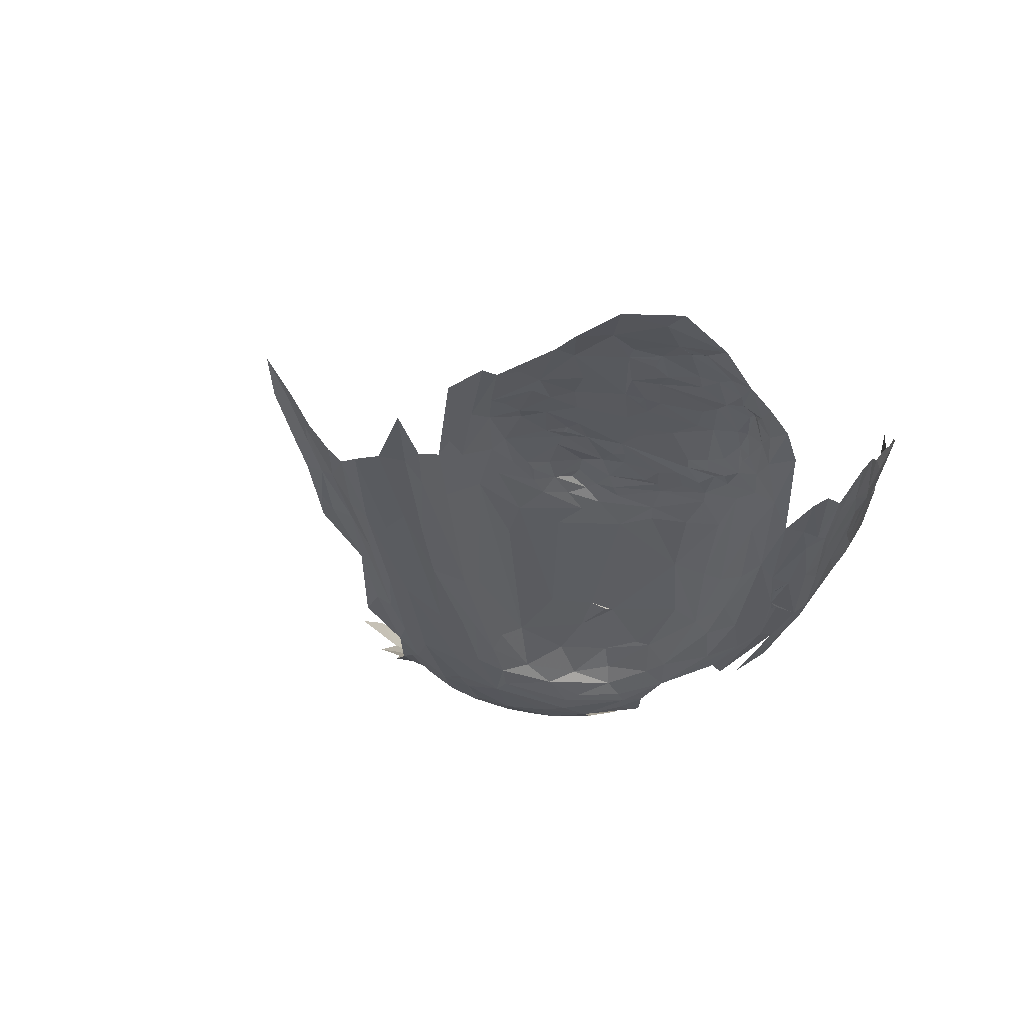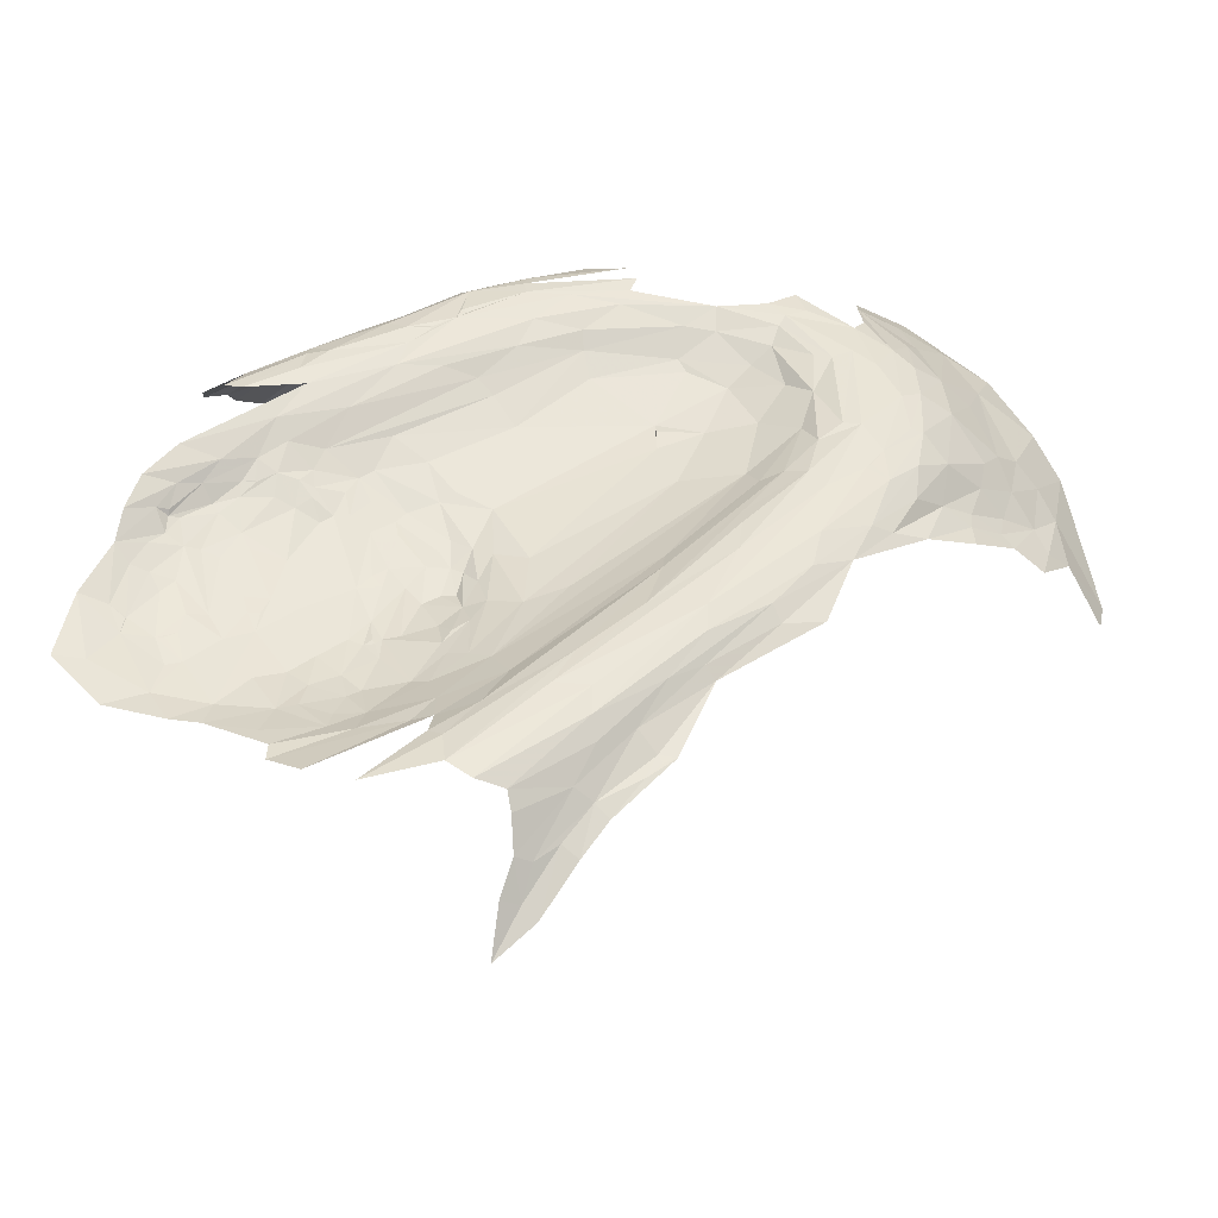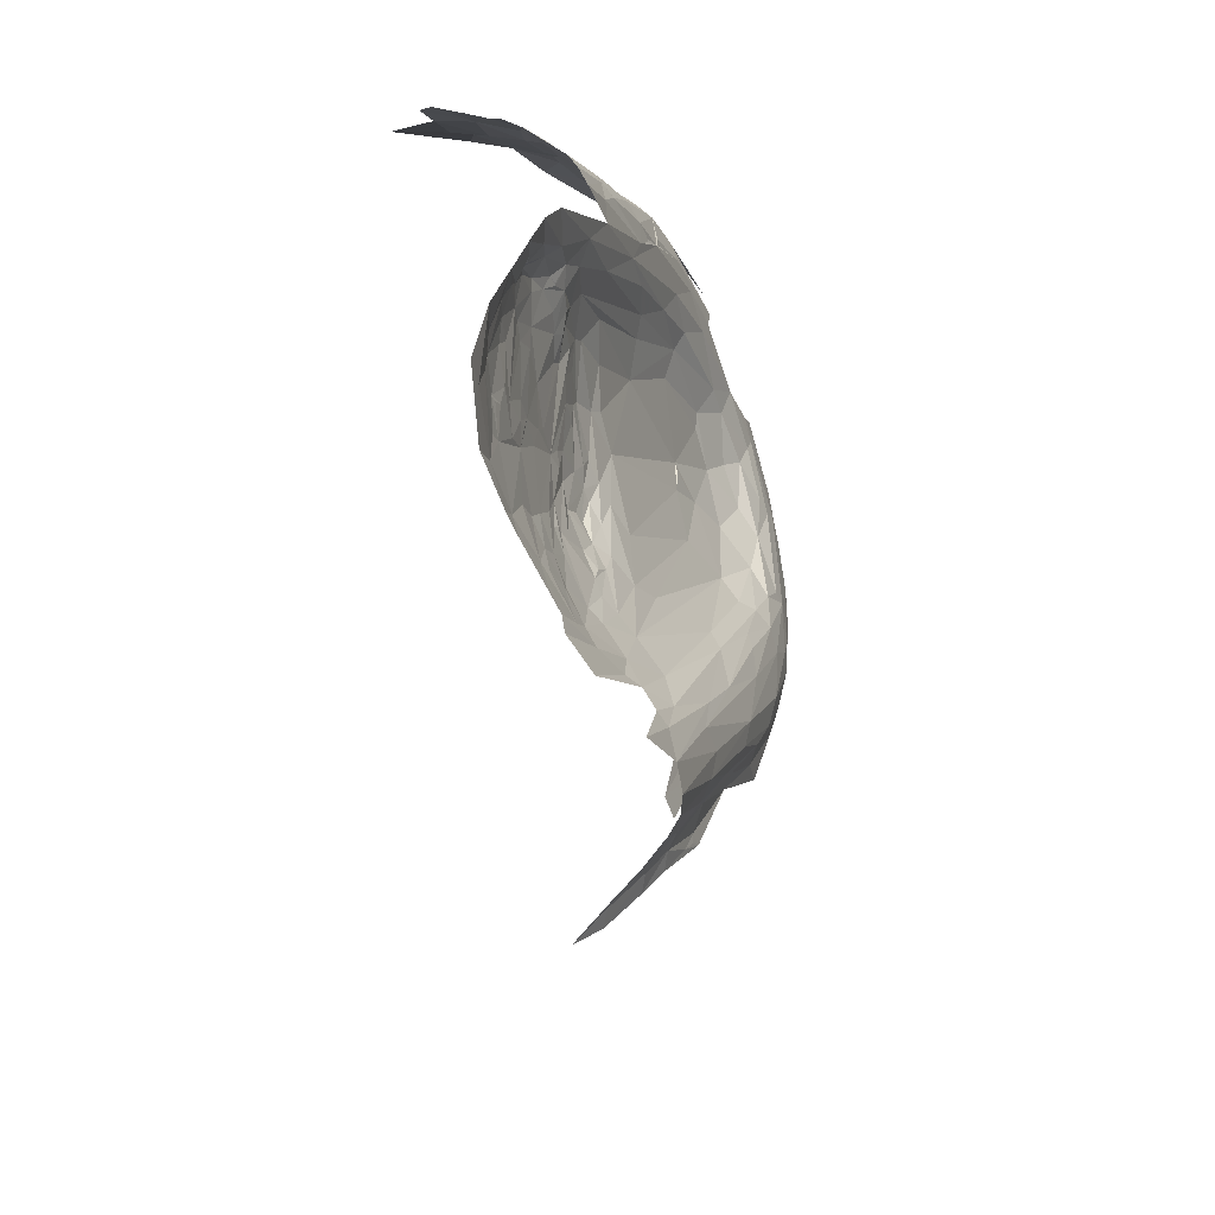
<metadata>
{"format":"obj","ext":"obj","renderer":"f3d","projection":"perspective","resolution":1024,"background":"white","views":[{"elev":-33.7,"azim":-125.9,"up":"+Y"},{"elev":-44.4,"azim":-0.9,"up":"+Z"},{"elev":-37.1,"azim":-70.1,"up":"+Z"}]}
</metadata>
<code>
v 4.565 0.046 1.135
v 4.445 0.0723 1.205
v 4.557 0.0553 0.9801
v 4.845 0.0658 0.6744
v 4.869 0.0617 0.8116
v 4.753 0.0387 0.5835
v 5.124 0.2793 0.9499
v 5.098 0.3043 1.265
v 5.051 0.2364 1.127
v 4.631 0.0247 0.8088
v 4.62 0.0389 1.117
v 5.008 0.2309 0.5929
v 4.918 0.1639 0.6091
v 4.86 0.141 0.4487
v 5.07 0.229 0.8647
v 4.974 0.1379 0.9791
v 4.94 0.1246 0.745
v 4.468 0.0523 1.276
v 4.49 0.0461 1.318
v 4.742 0.0274 0.6943
v 4.815 0.0442 0.952
v 4.685 0.0217 0.8017
v 5.006 0.303 1.446
v 4.958 0.1502 1.142
v 4.724 0.135 1.459
v 4.807 0.0631 1.179
v 4.865 0.1297 1.277
v 4.751 0.0429 1.09
v 4.682 0.0389 1.149
v 4.696 0.0539 1.271
v 5.319 0.4833 0.8853
v 5.266 0.4252 0.6816
v 5.34 0.5019 0.7113
v 5.05 0.2364 0.7628
v 5.012 0.2315 0.6466
v 4.454 0.0428 0.6185
v 4.521 0.0172 0.5928
v 4.556 0.031 0.7406
v 5.263 0.4219 0.9632
v 5.367 0.5328 1.121
v 5.284 0.4496 1.232
v 5.466 0.6796 0.7079
v 4.283 0.0475 1.357
v 4.691 0.0535 0.4116
v 4.876 0.0705 0.9921
v 4.831 0.0473 0.811
v 4.566 0.0136 0.5293
v 4.556 0.0491 1.344
v 4.527 0.0586 1.431
v 4.755 0.0905 0.4203
v 4.383 0.108 1.155
v 4.28 0.0782 1.276
v 4.48 0.0939 1.052
v 4.856 0.2227 1.479
v 4.741 0.2478 1.617
v 4.904 0.1865 1.334
v 5.194 0.3514 1.007
v 4.832 0.0926 0.5634
v 5.231 0.4101 0.7726
v 5.144 0.3264 0.6043
v 4.73 0.0759 1.323
v 4.516 0.0717 0.8347
v 5.108 0.3093 0.646
v 5.16 0.3271 0.8463
v 5.123 0.3202 0.7217
v 4.898 0.3242 1.608
v 5.155 0.3946 1.42
v 4.87 0.087 1.129
v 4.544 0.0157 0.3489
v 4.685 0.0213 0.6145
v 5.235 0.3868 0.5665
v 4.632 0.0652 0.2841
v 5.44 0.6391 0.5945
v 4.313 0.1408 1.087
v 5.012 0.2193 0.5109
v 4.438 0.047 1.373
v 4.771 0.0469 1.085
v 4.48 0.0475 1.357
v 4.702 0.024 0.6328
v 3.9 0.1373 1.118
v 3.681 0.1713 0.9363
v 4.094 0.1731 0.9528
v 2.973 0.2422 1.291
v 3.06 0.2642 1.347
v 2.978 0.383 1.385
v 2.884 0.0658 1.042
v 2.834 0.0187 0.9334
v 3.061 0.034 1.098
v 3.166 0.0885 1.243
v 3.27 0.1522 1.376
v 3.015 0.1882 1.263
v 3.712 0.0554 1.492
v 4.011 0.0421 1.53
v 3.884 0.0832 1.575
v 4.19 0.1358 1.153
v 4.184 0.0718 1.291
v 3.877 0.0655 1.261
v 3.881 0.1001 1.205
v 3.731 0.0392 1.279
v 3.33 0.0371 1.059
v 3.684 0.0649 1.184
v 3.706 0.0261 1.39
v 3.529 0.0444 1.41
v 3.513 0.0245 1.3
v 3.413 0.2298 1.527
v 3.509 0.1523 1.508
v 3.563 0.2539 1.598
v 3.362 0.0233 1.142
v 3.351 0.0225 1.214
v 3.13 0.0225 1.101
v 3.497 0.0216 1.258
v 3.424 0.0236 1.204
v 3.159 0.1986 1.357
v 3.424 0.0245 1.219
v 2.882 0.3148 1.279
v 4.165 0.1228 1.196
v 3.696 0.1243 1.553
v 3.329 0.0913 1.345
v 3.291 0.0409 1.25
v 3.158 0.594 1.58
v 3.041 0.6781 1.515
v 3.105 0.5166 1.518
v 2.977 0.5108 1.433
v 2.871 0.471 1.368
v 3.438 0.353 1.624
v 3.319 0.2596 1.514
v 3.695 0.0366 1.442
v 3.839 0.03 1.385
v 4.02 0.0331 1.411
v 3.99 0.041 1.355
v 3.233 0.0731 1.268
v 3.072 0.0549 1.147
v 3.262 0.2577 1.482
v 3.112 0.3987 1.467
v 3.149 0.4619 1.533
v 3.28 0.3931 1.582
v 3.237 0.5112 1.609
v 3.186 0.2536 1.419
v 3.615 0.1275 1.027
v 3.531 0.0248 1.287
v 2.9 0.5222 1.403
v 3.602 0.1002 1.509
v 3.453 0.1191 1.455
v 2.909 0.146 1.156
v 2.917 0.2187 1.238
v 4.042 0.0329 1.47
v 3.567 0.0961 1.069
v 3.074 0.0201 0.9477
v 3.047 0.0166 1.011
v 3.521 0.0239 1.283
v 2.943 0.0868 1.104
v 2.813 0.3431 1.235
v 2.8 0.2656 1.173
v 2.743 0.202 1.089
v 2.749 0.1421 1.04
v 2.891 0.0094 0.916
v 3.503 0.0868 1.455
v 3.423 0.023 1.212
v 3.201 0.0671 0.8994
v 3.135 0.1179 0.7722
v 3.465 0.0589 1.08
v 2.679 0.1549 0.2962
v 2.625 0.1323 0.304
v 2.633 0.1704 0.1349
v 2.725 0.1923 -0.1245
v 2.751 0.2003 -0.0144
v 2.623 0.1709 0.0747
v 3.082 0.2266 -0.012
v 3.155 0.233 0.0553
v 2.983 0.2203 0.1337
v 2.585 0.1492 0.1631
v 2.629 0.1683 0.1318
v 2.548 0.1536 -0.0383
v 2.731 0.0209 0.6805
v 2.995 0.0418 0.8238
v 2.828 0.1385 0.5576
v 2.849 0.1474 0.5298
v 2.903 0.1379 0.5857
v 2.849 0.0639 0.6655
v 2.599 0.0545 0.4488
v 2.582 0.0927 0.3503
v 2.683 0.0868 0.4869
v 2.628 0.169 0.1179
v 2.712 0.1744 0.2399
v 3.014 0.2175 0.2572
v 3.12 0.2279 0.3091
v 3.049 0.2063 0.4016
v 3.03 0.0832 0.766
v 3.006 0.1158 0.6664
v 3.104 0.1368 0.7021
v 2.947 0.0902 0.6993
v 2.8 0.0931 0.5944
v 2.906 0.1188 0.6309
v 2.5 0.1124 0.172
v 2.716 0.1916 0.0793
v 2.792 0.1887 0.169
v 2.714 0.1192 0.4858
v 2.709 0.1334 0.4297
v 2.744 0.1311 0.4914
v 2.898 0.2037 -0.1544
v 2.799 0.2042 0.0017
v 2.786 0.1758 -0.2339
v 2.777 0.1928 0.1007
v 2.741 0.192 0.0826
v 2.763 0.1559 0.4021
v 2.917 0.1725 0.476
v 2.81 0.1686 0.4024
v 2.852 0.2005 0.1769
v 2.864 0.1805 0.383
v 2.64 0.0293 0.5614
v 2.716 0.1051 0.4989
v 2.733 0.0684 0.5671
v 3.001 0.1454 0.5957
v 2.603 0.1695 -0.1908
v 2.955 0.2108 0.1992
v 2.94 0.2061 0.2554
v 2.898 0.209 0.094
v 2.751 0.174 0.2827
v 3.067 0.1949 -0.1754
v 2.88 0.177 -0.2458
v 2.992 0.2164 -0.0436
v 2.668 0.1259 0.386
v 3.095 0.2299 0.2328
v 2.991 0.2157 0.2036
v 3.061 0.1661 0.5733
v 2.942 0.1847 0.4251
v 2.942 0.1185 0.6357
v 2.947 0.1208 0.6322
v 2.933 0.1199 0.6324
v 2.455 0.1352 -0.0423
v 3.131 0.1932 0.5422
v 4.396 0.1309 0.9213
v 3.158 0.2296 0.3374
v 3.326 0.1353 0.8517
v 3.485 0.2382 0.1807
v 3.383 0.2407 0.1412
v 3.5 0.2093 0.0898
v 3.476 0.2355 0.4699
v 3.345 0.2194 0.5764
v 3.438 0.2476 0.4231
v 3.57 0.2249 0.4757
v 3.624 0.207 0.619
v 3.468 0.212 0.6523
v 3.734 0.1924 0.4077
v 4.1 0.1717 0.8502
v 3.63 0.2124 0.4416
v 3.618 0.2057 0.2494
v 3.575 0.1719 0.0145
v 3.721 0.175 0.2156
v 3.288 0.24 0.3763
v 3.333 0.2422 0.4086
v 3.277 0.2128 0.5247
v 3.432 0.2644 0.2895
v 3.546 0.2451 0.3961
v 3.589 0.225 0.3451
v 3.375 0.2203 0.6134
v 3.504 0.2312 0.5137
v 4.241 0.1598 0.907
v 4.155 0.1582 0.6947
v 3.107 0.1583 0.6107
v 3.169 0.1929 0.5704
v 3.199 0.1734 0.6488
v 3.111 0.1538 0.6479
v 3.249 0.2439 0.3299
v 3.332 0.2447 0.1325
v 3.384 0.2606 0.3499
v 3.296 0.2513 0.2085
v 3.23 0.2221 -0.0256
v 3.238 0.2404 0.1259
v 3.304 0.24 0.1243
v 3.28 0.2427 0.1078
v 3.329 0.2319 0.0479
v 3.215 0.1923 0.5675
v 3.273 0.1948 0.6329
v 3.234 0.1723 0.7083
v 3.575 0.2061 0.1746
v 3.549 0.2356 0.2513
v 3.525 0.2096 0.1384
v 3.513 0.1999 0.6841
v 3.508 0.2477 0.4166
v 3.486 0.2606 0.319
v 4.352 0.1179 0.6869
v 3.354 0.2237 0.5268
v 3.068 0.133 0.6561
v 3.515 0.1954 0.0363
v 3.277 0.1703 0.7401
v 3.43 0.1747 0.784
v 3.313 0.2393 0.1101
v 3.32 0.246 0.3402
v 4.098 0.1672 0.9199
v 3.529 0.2564 0.3177
v 3.423 0.2008 -0.0658
v 3.539 0.0031 -0.52
v 3.612 0.0128 -0.5695
v 3.913 0.0113 -0.2461
v 3.848 0.1565 0.26
v 3.64 0.1434 -0.0232
v 4.516 0.0345 0.2322
v 3.126 0.1924 -0.1616
v 3.144 0.2138 -0.0712
v 4.423 0.0717 0.0425
v 4.242 0.0964 -0.1486
v 4.549 0.096 0.0756
v 4.104 0.0514 0.2346
v 3.868 0.0164 -0.116
v 4.056 0.0144 0.0592
v 3.692 0.0822 -0.1313
v 3.621 0.0348 -0.2867
v 4.112 0.0811 0.308
v 4.22 0.0224 -0.0323
v 4.222 0.0048 0.0503
v 3.913 0.0288 -0.3324
v 3.836 0.1913 -0.6358
v 3.737 0.2595 -0.7815
v 3.78 0.2878 -0.8127
v 3.866 0.113 -0.5095
v 3.698 0.0488 -0.5738
v 3.709 0.0873 -0.6215
v 4.312 0.0081 0.2666
v 3.806 0.0079 -0.2393
v 3.529 0.0195 -0.4167
v 3.317 0.0078 -0.5847
v 4.112 0.0481 -0.1857
v 4.399 0.0401 0.0895
v 3.885 0.2192 -0.6637
v 4.386 0.0753 0.6119
v 3.437 0.1048 -0.2926
v 3.066 0.1271 -0.415
v 3.167 0.0854 -0.4837
v 3.215 0.1523 -0.2747
v 3.033 0.1602 -0.2837
v 3.069 0.1368 -0.3538
v 3.501 0.1221 -0.1954
v 3.313 0.1678 -0.2103
v 3.291 0.1274 -0.3034
v 3.29 0.2107 -0.0921
v 3.474 0.1771 -0.0859
v 3.253 0.1992 -0.1245
v 4.212 0.065 -0.12
v 3.921 0.1574 -0.5244
v 4.085 0.1389 -0.3749
v 4.031 0.093 -0.3227
v 3.765 0.1939 -0.693
v 3.223 0.1732 -0.2133
v 4.051 0.1523 -0.4458
v 3.682 0.2239 -0.7923
v 3.716 0.163 -0.7005
v 4.325 0.0192 0.3816
v 4.327 0.0341 0.439
v 3.925 0.0678 -0.3935
v 4.098 0.1436 -0.3994
v 4.138 0.1417 -0.3828
v 3.663 0.328 -0.9153
v 3.488 0.0376 -0.3871
v 3.5 0.0802 -0.2965
v 3.963 0.1831 -0.5601
f 1 2 3
f 4 5 6
f 7 8 9
f 3 10 11
f 12 13 14
f 15 16 17
f 16 5 17
f 18 11 19
f 20 21 22
f 23 24 8
f 25 26 27
f 28 29 22
f 30 19 29
f 31 32 33
f 34 13 35
f 36 37 38
f 39 40 41
f 31 42 40
f 18 19 43
f 44 4 6
f 13 34 17
f 45 5 16
f 21 20 46
f 37 22 38
f 37 47 22
f 35 13 12
f 48 30 49
f 14 13 50
f 51 2 52
f 53 3 2
f 25 54 55
f 25 56 54
f 8 57 41
f 13 58 50
f 13 17 58
f 42 31 33
f 32 59 60
f 32 31 59
f 28 30 29
f 26 61 30
f 62 3 53
f 38 10 3
f 52 18 43
f 16 24 45
f 9 8 24
f 59 63 60
f 59 64 65
f 45 21 46
f 26 30 28
f 57 39 41
f 64 59 39
f 15 7 16
f 64 39 57
f 15 64 7
f 34 65 64
f 12 60 63
f 54 66 55
f 23 67 66
f 16 9 24
f 16 7 9
f 68 45 24
f 68 21 45
f 62 38 3
f 62 36 38
f 6 69 44
f 54 23 66
f 54 56 23
f 20 6 5
f 70 69 6
f 34 15 17
f 34 64 15
f 2 18 52
f 2 1 18
f 35 65 34
f 63 59 65
f 24 27 68
f 24 23 56
f 44 58 4
f 44 50 58
f 31 39 59
f 31 40 39
f 35 63 65
f 35 12 63
f 67 8 41
f 67 23 8
f 71 32 60
f 71 33 32
f 25 61 26
f 11 29 19
f 11 10 29
f 70 47 69
f 70 22 47
f 72 50 44
f 72 14 50
f 7 57 8
f 7 64 57
f 17 4 58
f 17 5 4
f 42 33 73
f 53 51 74
f 53 2 51
f 11 1 3
f 11 18 1
f 12 75 60
f 12 14 75
f 19 76 43
f 48 49 76
f 26 68 27
f 26 21 68
f 5 46 20
f 5 45 46
f 22 10 38
f 22 29 10
f 21 28 22
f 77 26 28
f 21 77 28
f 21 26 77
f 27 56 25
f 27 24 56
f 19 48 78
f 19 30 48
f 76 78 48
f 76 19 78
f 79 70 6
f 20 22 70
f 20 79 6
f 20 70 79
f 80 81 82
f 83 84 85
f 86 87 88
f 89 90 91
f 92 93 94
f 95 80 82
f 96 97 98
f 99 100 101
f 102 103 104
f 105 106 107
f 108 109 110
f 100 99 111
f 112 109 108
f 111 103 109
f 90 113 91
f 111 112 108
f 111 109 114
f 83 85 115
f 96 98 116
f 51 52 116
f 117 92 94
f 118 119 103
f 120 121 122
f 123 122 121
f 85 124 115
f 125 105 107
f 125 126 105
f 102 127 103
f 128 43 129
f 128 130 43
f 128 111 99
f 131 89 132
f 118 90 89
f 133 113 90
f 134 85 84
f 135 136 137
f 134 138 133
f 101 98 97
f 139 81 98
f 111 104 103
f 111 102 140
f 85 141 124
f 85 134 123
f 96 43 130
f 109 119 110
f 109 103 119
f 117 142 92
f 106 105 143
f 90 105 126
f 90 143 105
f 103 92 142
f 103 127 92
f 91 144 89
f 83 145 144
f 127 102 146
f 93 92 127
f 147 139 98
f 148 108 149
f 100 111 108
f 104 140 102
f 104 111 150
f 98 80 116
f 98 81 80
f 126 133 90
f 136 135 133
f 137 120 135
f 89 151 132
f 89 144 151
f 152 115 124
f 153 154 145
f 152 153 115
f 116 74 51
f 116 80 95
f 154 144 145
f 155 151 144
f 140 150 111
f 140 104 150
f 83 91 84
f 83 144 91
f 156 88 87
f 149 110 88
f 149 108 110
f 130 97 96
f 99 101 97
f 157 118 103
f 143 90 118
f 157 143 118
f 142 106 143
f 135 134 133
f 122 123 134
f 99 130 128
f 99 97 130
f 151 86 132
f 151 155 86
f 141 85 123
f 100 108 148
f 101 147 98
f 132 88 110
f 132 86 88
f 132 119 131
f 132 110 119
f 158 114 109
f 112 111 114
f 112 158 109
f 112 114 158
f 52 96 116
f 52 43 96
f 117 106 142
f 117 107 106
f 155 144 154
f 146 102 129
f 74 95 82
f 74 116 95
f 156 149 88
f 156 148 149
f 115 145 83
f 115 153 145
f 136 126 125
f 136 133 126
f 102 128 129
f 102 111 128
f 84 138 134
f 84 91 113
f 113 138 84
f 113 133 138
f 142 157 103
f 142 143 157
f 135 122 134
f 135 120 122
f 118 131 119
f 118 89 131
f 159 160 147
f 161 100 159
f 162 163 164
f 165 166 167
f 168 169 170
f 171 172 164
f 173 165 167
f 174 175 148
f 176 177 178
f 174 179 175
f 180 181 182
f 167 172 171
f 167 164 183
f 164 184 162
f 185 186 187
f 188 189 190
f 191 192 193
f 190 160 188
f 171 194 167
f 195 196 184
f 195 167 166
f 164 195 184
f 164 167 195
f 163 171 164
f 181 194 171
f 197 198 199
f 182 181 198
f 165 200 201
f 202 200 165
f 170 201 200
f 203 204 201
f 195 204 203
f 195 201 204
f 205 199 198
f 206 178 177
f 177 199 205
f 177 176 199
f 205 207 177
f 205 208 207
f 209 207 208
f 206 177 207
f 174 210 179
f 211 192 212
f 176 193 192
f 178 206 213
f 159 188 160
f 175 179 191
f 165 214 202
f 165 173 214
f 147 160 139
f 173 167 194
f 208 215 216
f 203 201 217
f 197 176 192
f 197 199 176
f 196 208 218
f 196 217 208
f 219 200 220
f 221 170 200
f 192 179 212
f 192 191 179
f 181 163 222
f 181 171 163
f 172 183 164
f 172 167 183
f 215 185 216
f 170 169 223
f 217 215 208
f 170 224 215
f 185 224 170
f 185 215 224
f 218 205 162
f 218 208 205
f 184 218 162
f 184 196 218
f 225 213 206
f 225 189 213
f 206 187 225
f 226 185 187
f 226 216 185
f 206 207 209
f 212 179 210
f 159 175 188
f 159 100 175
f 178 193 176
f 227 191 193
f 228 189 191
f 178 213 189
f 229 227 193
f 228 191 227
f 228 229 193
f 228 227 229
f 178 228 193
f 178 189 228
f 191 188 175
f 191 189 188
f 100 148 175
f 161 159 147
f 230 173 194
f 230 214 173
f 201 166 165
f 201 195 166
f 162 222 163
f 162 205 222
f 198 222 205
f 198 181 222
f 219 221 200
f 168 221 219
f 168 170 221
f 212 180 182
f 212 210 180
f 216 209 208
f 216 226 209
f 170 217 201
f 170 215 217
f 206 226 187
f 206 209 226
f 196 203 217
f 196 195 203
f 197 182 198
f 211 212 182
f 197 211 182
f 197 192 211
f 220 200 202
f 101 161 147
f 101 100 161
f 185 223 186
f 185 170 223
f 225 187 231
f 62 53 232
f 233 231 187
f 81 139 234
f 235 236 237
f 238 239 240
f 241 242 243
f 244 245 242
f 246 244 242
f 247 248 249
f 250 251 252
f 236 235 253
f 246 247 249
f 241 254 255
f 53 74 232
f 256 257 243
f 258 245 259
f 258 74 82
f 231 260 225
f 261 262 263
f 169 264 223
f 265 266 267
f 268 269 169
f 270 265 267
f 268 271 269
f 268 272 271
f 273 274 275
f 273 264 252
f 276 277 278
f 255 254 277
f 275 160 190
f 234 139 160
f 242 81 279
f 242 82 81
f 280 253 281
f 266 236 253
f 240 280 238
f 240 253 280
f 232 282 62
f 258 259 282
f 247 255 277
f 247 246 255
f 240 266 253
f 240 283 251
f 189 225 284
f 244 259 245
f 285 248 276
f 279 243 242
f 286 256 243
f 287 286 243
f 234 160 286
f 239 283 240
f 274 273 252
f 271 270 267
f 288 265 270
f 264 267 289
f 264 169 269
f 290 245 258
f 82 242 245
f 82 290 258
f 82 245 290
f 241 246 242
f 241 255 246
f 287 279 81
f 287 243 279
f 286 275 256
f 286 160 275
f 280 254 241
f 280 291 254
f 264 250 252
f 264 289 250
f 258 232 74
f 258 282 232
f 251 266 240
f 289 267 266
f 277 235 278
f 277 253 235
f 241 257 280
f 241 243 257
f 247 276 248
f 247 277 276
f 274 256 275
f 239 238 256
f 274 239 256
f 274 252 239
f 249 244 246
f 249 259 244
f 292 237 265
f 285 276 237
f 292 285 237
f 252 283 239
f 252 251 283
f 257 238 280
f 257 256 238
f 264 186 223
f 264 261 233
f 233 186 264
f 233 187 186
f 263 260 261
f 284 225 260
f 265 236 266
f 265 237 236
f 251 289 266
f 251 250 289
f 275 262 273
f 275 263 262
f 267 269 271
f 267 264 269
f 237 278 235
f 237 276 278
f 277 281 253
f 291 280 281
f 261 231 233
f 261 260 231
f 261 273 262
f 261 264 273
f 277 291 281
f 277 254 291
f 263 284 260
f 190 189 284
f 190 263 275
f 190 284 263
f 265 272 292
f 265 288 272
f 271 288 270
f 271 272 288
f 234 287 81
f 234 286 287
f 293 294 295
f 296 297 282
f 44 298 72
f 219 299 300
f 301 302 303
f 44 69 298
f 304 305 306
f 307 308 304
f 309 282 297
f 310 311 312
f 313 314 315
f 316 317 318
f 311 319 320
f 293 321 322
f 320 306 305
f 323 310 312
f 301 72 324
f 315 325 313
f 326 62 282
f 327 328 329
f 330 331 332
f 333 334 335
f 297 249 248
f 334 292 336
f 334 333 337
f 303 72 301
f 69 311 298
f 47 319 311
f 297 307 309
f 333 335 327
f 338 300 299
f 336 292 272
f 323 339 324
f 340 341 342
f 340 316 343
f 340 342 316
f 312 295 294
f 304 309 307
f 36 62 326
f 344 334 338
f 330 335 334
f 331 330 219
f 169 300 268
f 169 168 300
f 301 339 302
f 301 324 339
f 297 333 307
f 297 337 333
f 343 314 313
f 341 340 345
f 249 297 296
f 292 334 337
f 346 314 347
f 347 343 316
f 347 314 343
f 348 37 349
f 319 47 37
f 317 312 294
f 317 350 312
f 304 36 326
f 304 306 349
f 316 350 317
f 316 342 350
f 293 320 305
f 293 295 320
f 336 338 334
f 268 300 338
f 47 311 69
f 351 341 345
f 352 351 345
f 352 341 351
f 268 336 272
f 268 338 336
f 302 341 352
f 302 342 341
f 311 295 312
f 311 320 295
f 353 314 346
f 353 315 314
f 330 299 219
f 330 334 344
f 308 305 304
f 321 293 305
f 354 308 355
f 321 305 308
f 248 337 297
f 248 285 337
f 299 344 338
f 299 330 344
f 326 309 304
f 326 282 309
f 292 337 285
f 350 323 312
f 350 342 323
f 355 327 329
f 355 333 327
f 342 339 323
f 342 302 339
f 324 310 323
f 298 311 310
f 355 307 333
f 355 308 307
f 340 313 325
f 340 343 313
f 347 316 318
f 219 300 168
f 324 298 310
f 324 72 298
f 36 349 37
f 36 304 349
f 332 335 330
f 328 327 335
f 328 335 332
f 354 321 308
f 354 322 321
f 220 331 219
f 220 332 331
f 356 340 325
f 356 345 340
f 356 352 345
f 259 296 282
f 259 249 296
f 319 306 320
f 348 349 306
f 319 348 306
f 319 37 348

</code>
